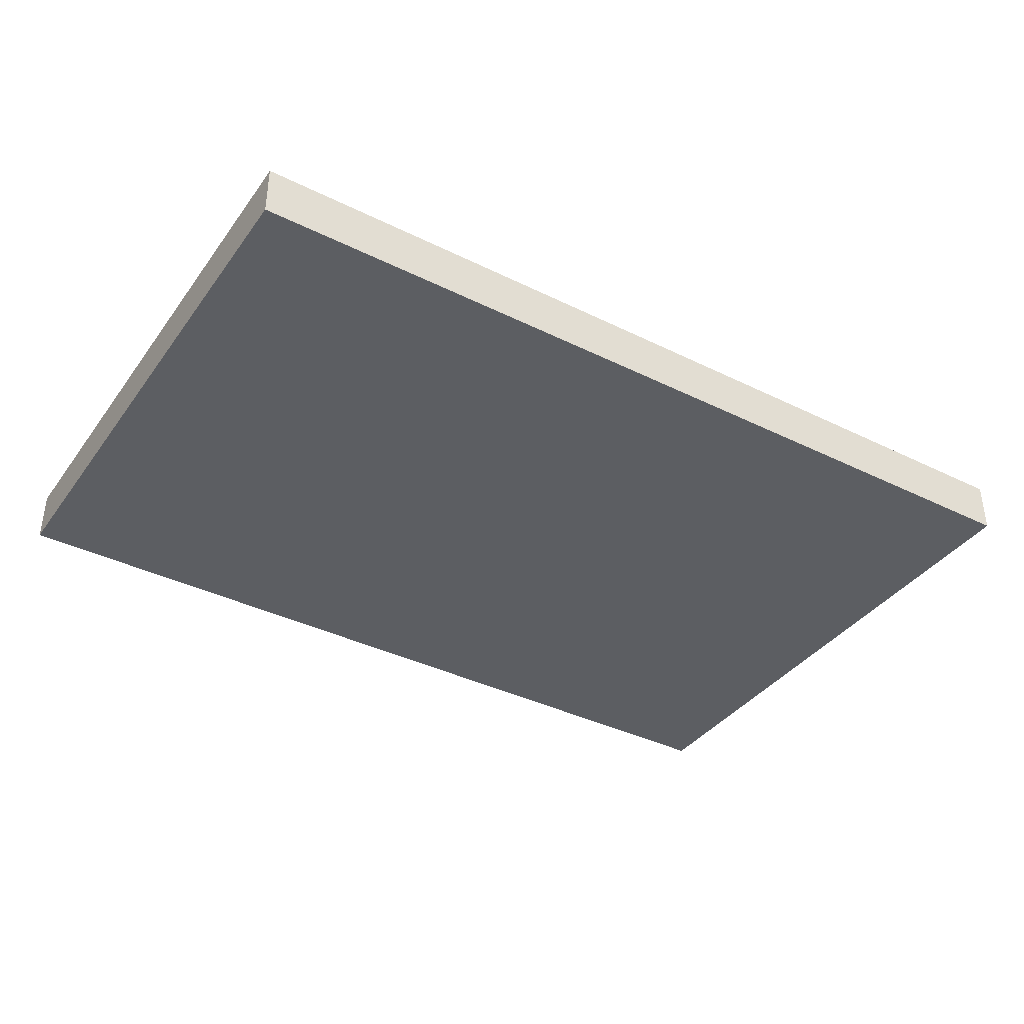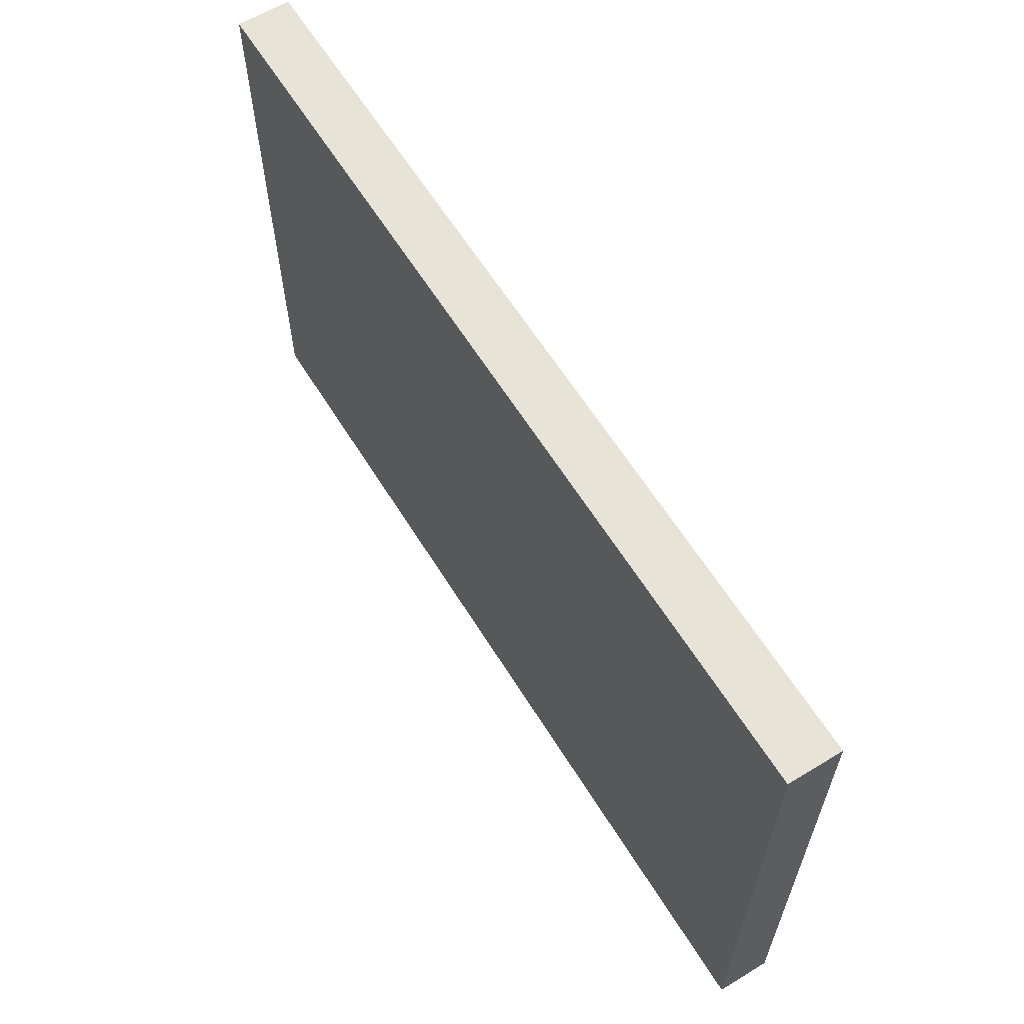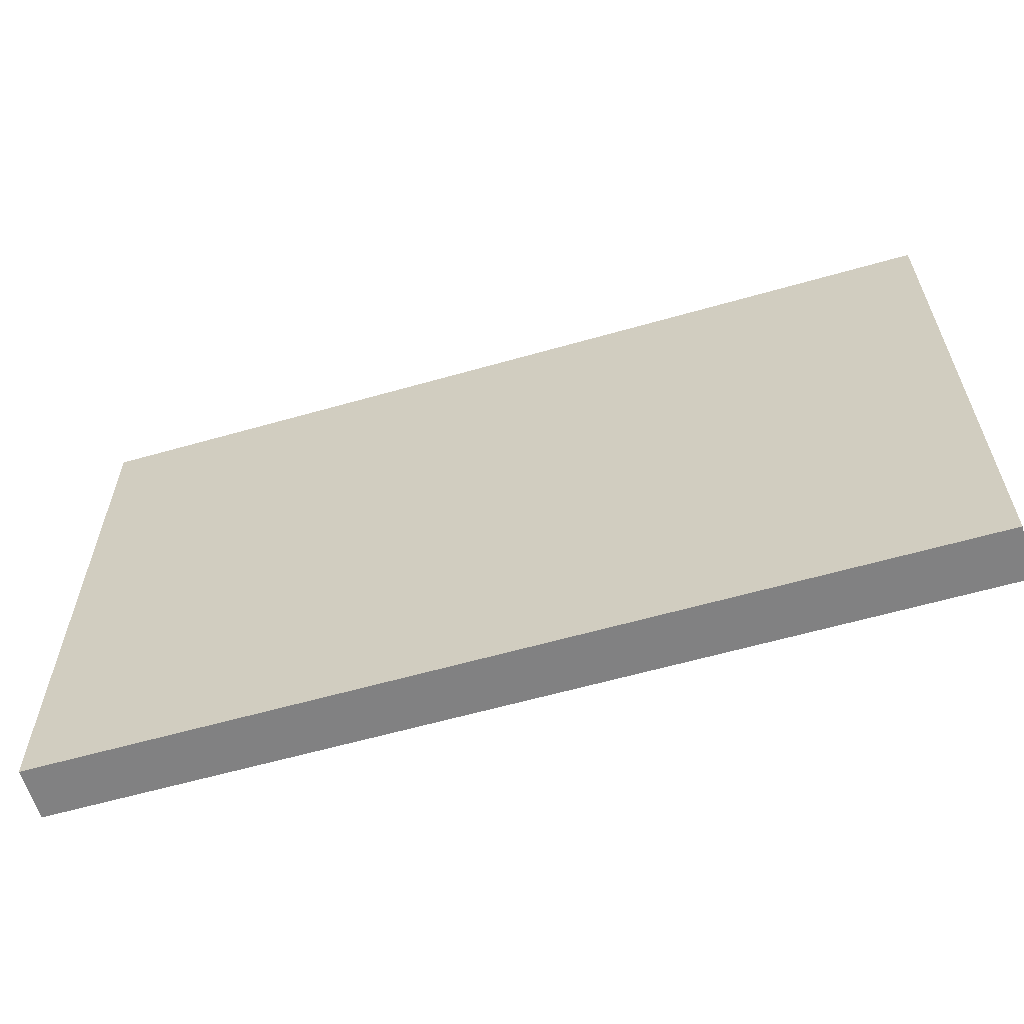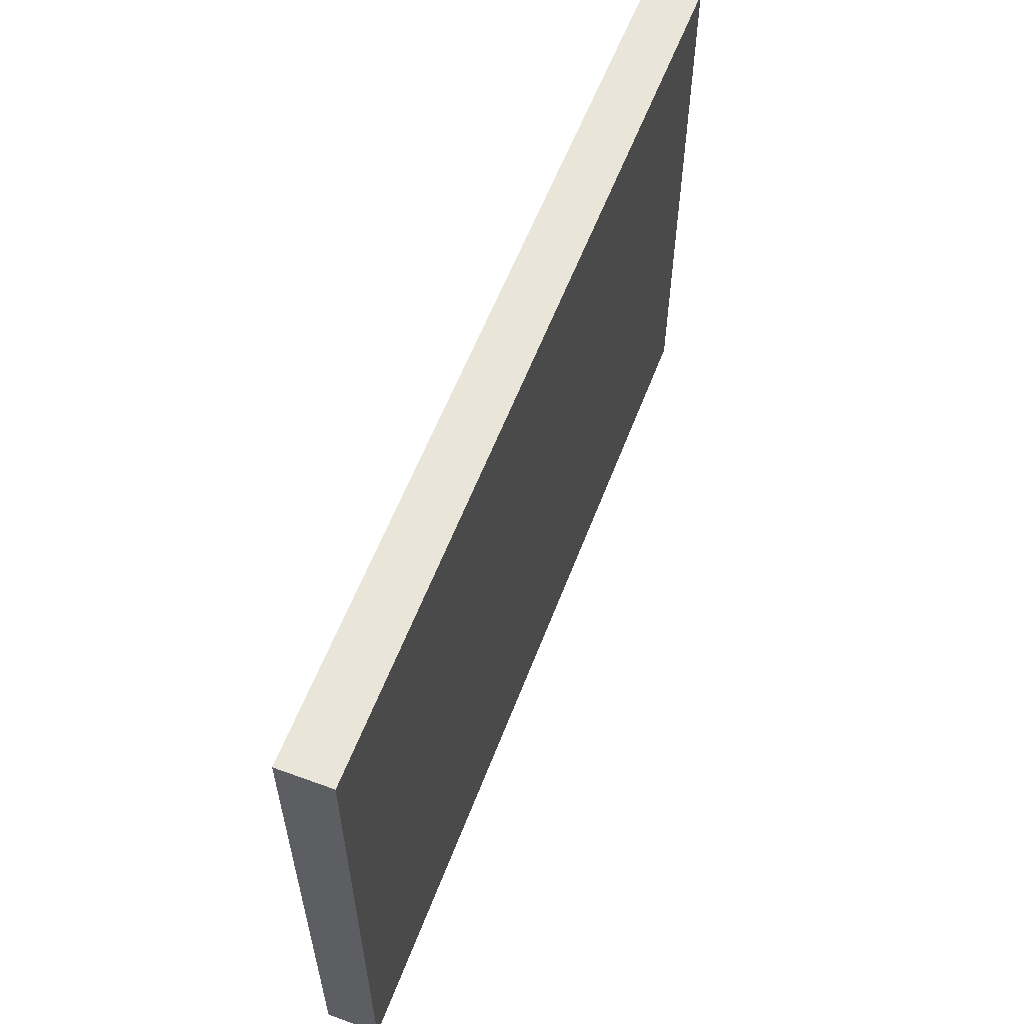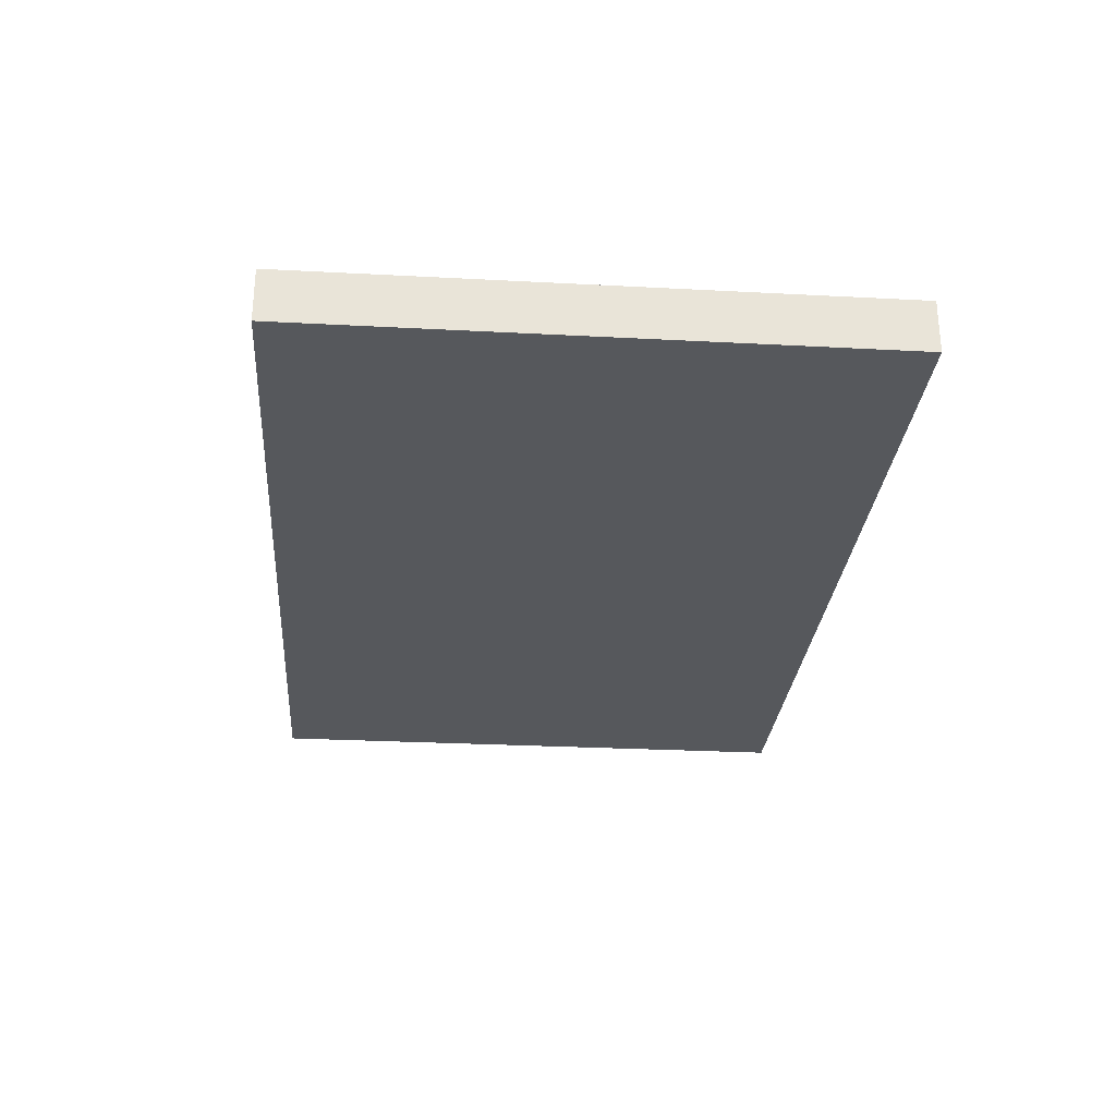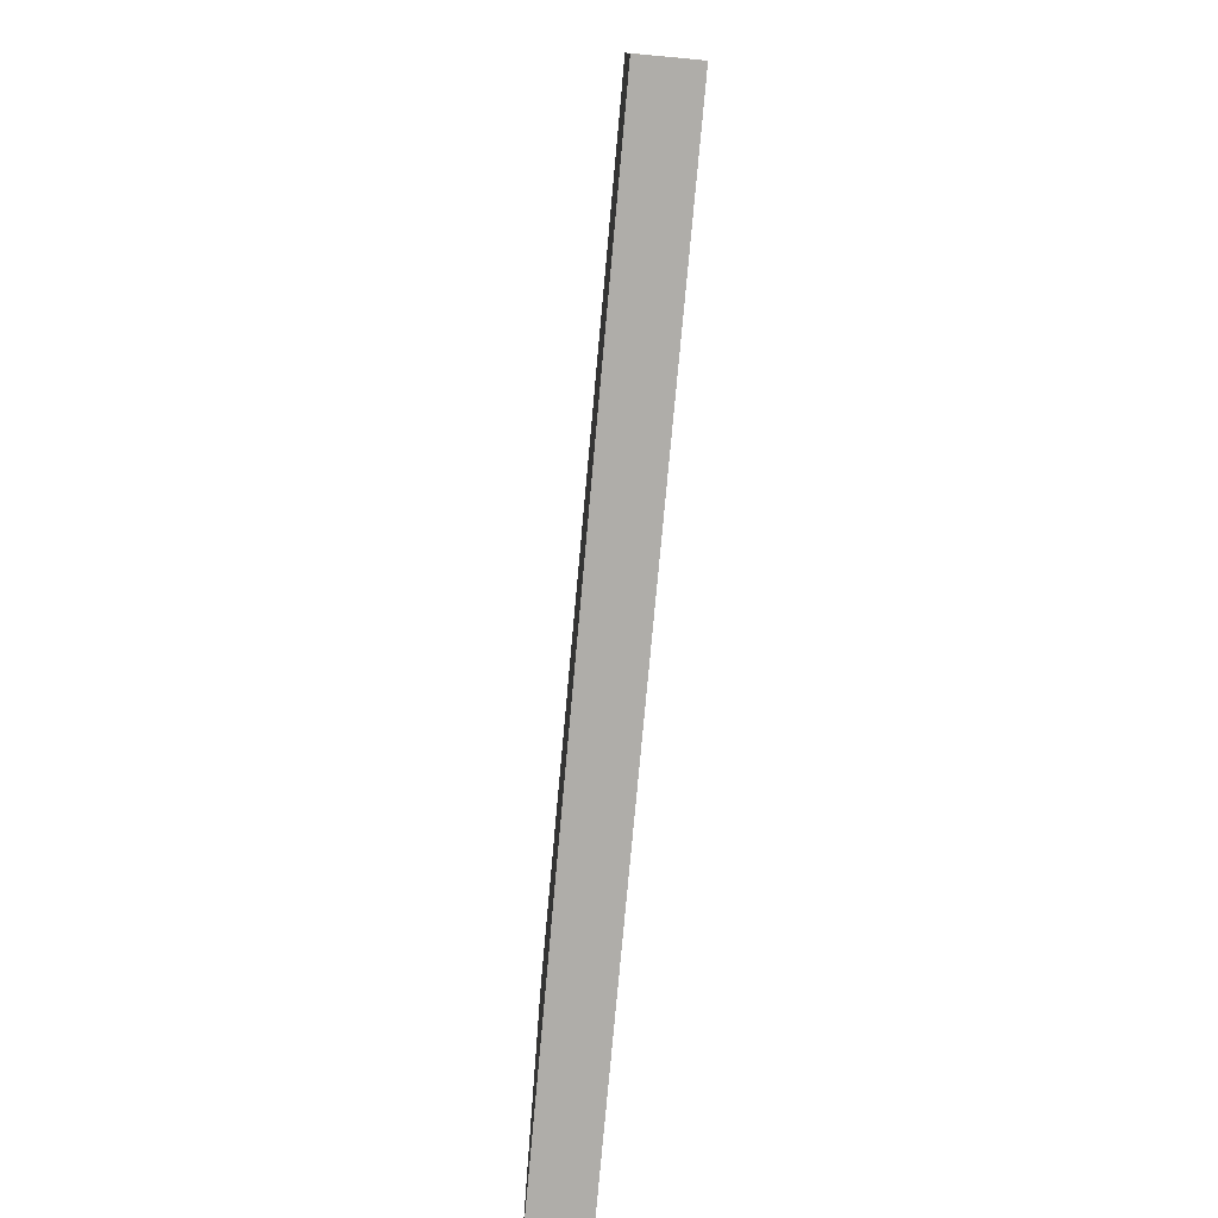
<metadata>
{"format":"obj","ext":"obj","renderer":"f3d","projection":"perspective","resolution":1024,"background":"white","views":[{"elev":-38.1,"azim":148.0,"up":"+Z"},{"elev":61.7,"azim":-121.7,"up":"+Y"},{"elev":-60.4,"azim":16.3,"up":"+Y"},{"elev":58.1,"azim":-69.3,"up":"+Y"},{"elev":-27.8,"azim":-94.6,"up":"+Z"},{"elev":-77.4,"azim":-95.2,"up":"+Y"}]}
</metadata>
<code>
o
v -1.4 0.9 -0.7
v -1.4 0.9 -0.8
v -1.4 2 -0.7
v -1.4 2 -0.8
v 0.3 0.9 -0.7
v 0.3 0.9 -0.8
v 0.3 2 -0.7
v 0.3 2 -0.8
v -1.4 0.9 -0.7
v -1.4 2 -0.7
v 0.3 0.9 -0.7
v 0.3 2 -0.7
v -1.4 0.9 -0.8
v -1.4 2 -0.8
v 0.3 0.9 -0.8
v 0.3 2 -0.8
v -1.4 0.9 -0.7
v 0.3 0.9 -0.7
v -1.4 0.9 -0.8
v 0.3 0.9 -0.8
v -1.4 2 -0.7
v 0.3 2 -0.7
v -1.4 2 -0.8
v 0.3 2 -0.8
f 3 2 1
f 4 2 3
f 5 6 7
f 7 6 8
f 11 10 9
f 12 10 11
f 13 14 15
f 15 14 16
f 19 18 17
f 20 18 19
f 21 22 23
f 23 22 24

</code>
